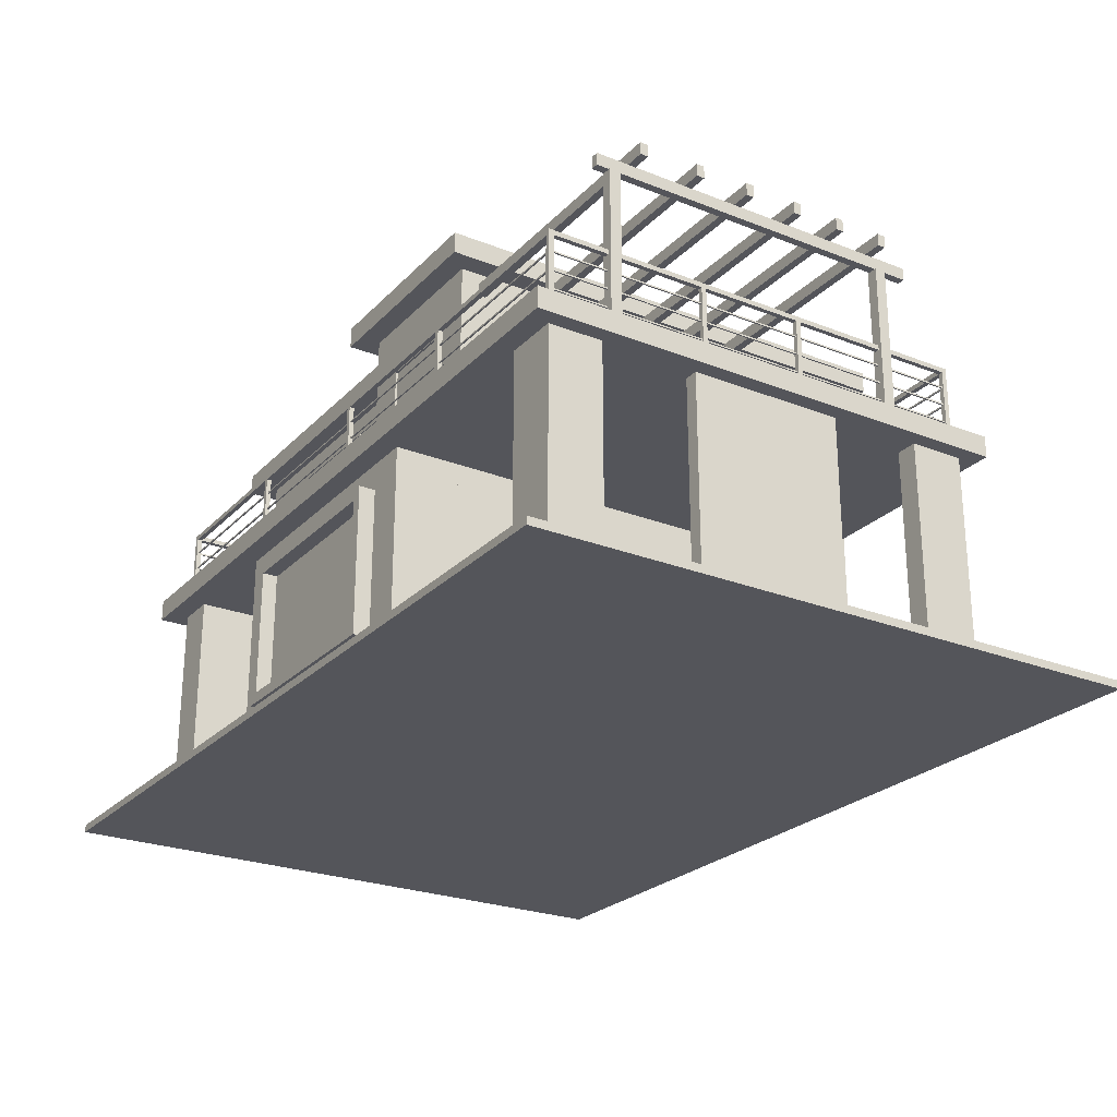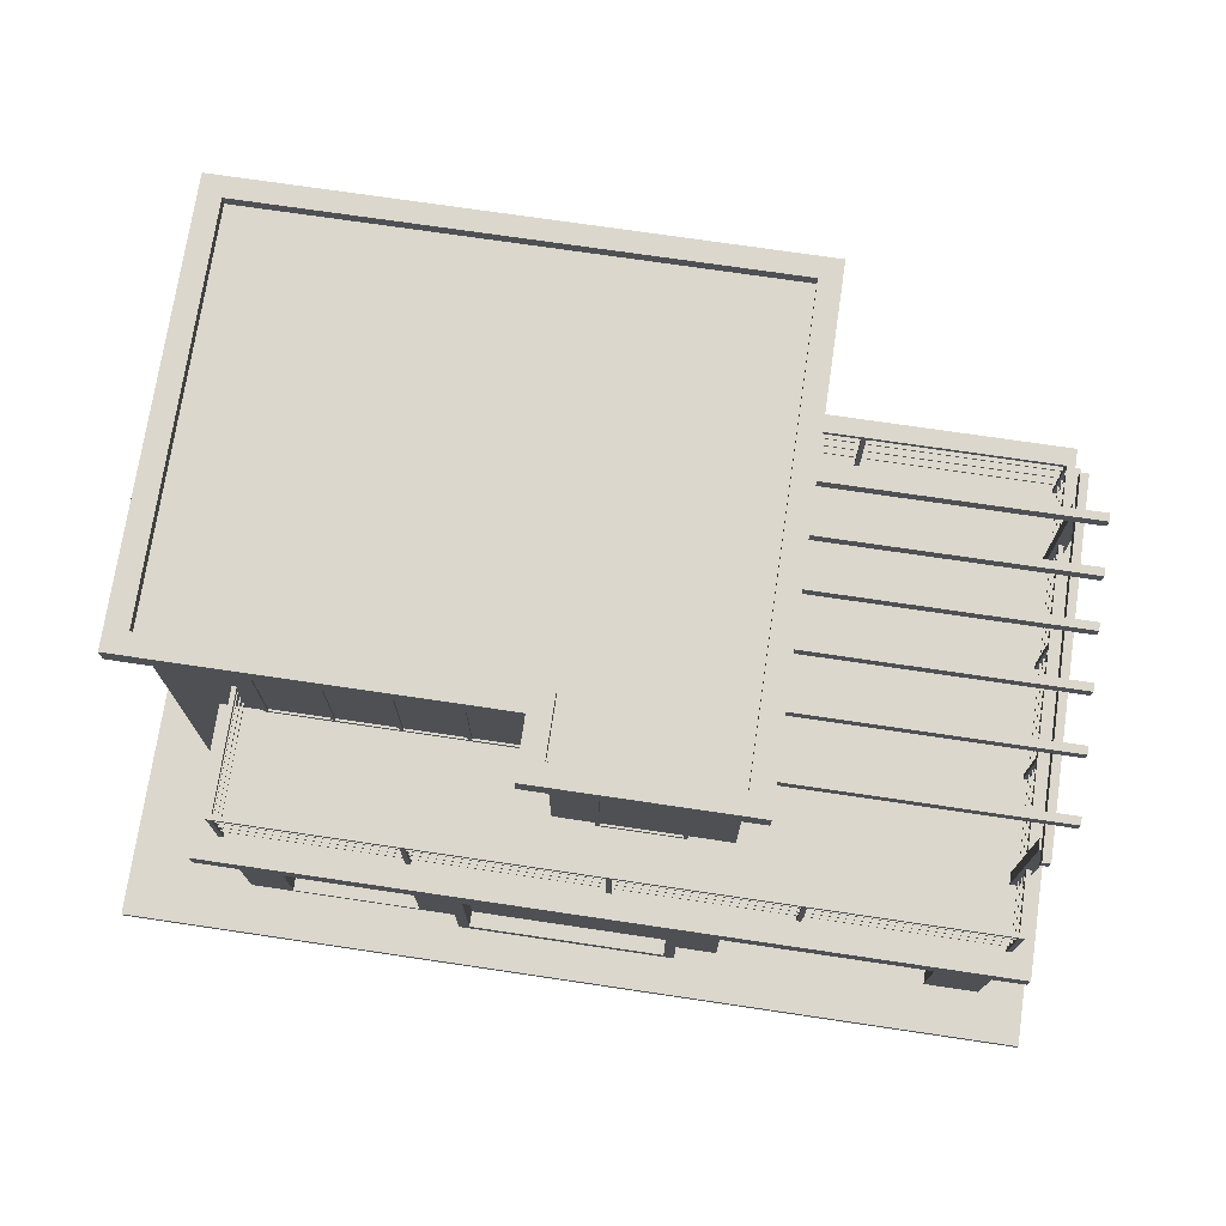
<metadata>
{"format":"obj","ext":"obj","renderer":"f3d","projection":"perspective","resolution":1024,"background":"white","views":[{"elev":-25.0,"azim":57.4,"up":"+Y"},{"elev":73.2,"azim":8.4,"up":"+Y"}]}
</metadata>
<code>
v  -330.1 -118.4 224.6
v  -330.1 -118.4 -271.6
v  -330.1 -124.6 -271.6
v  -330.1 -124.6 224.6
v  374.3 -118.4 -271.6
v  374.3 -124.6 -271.6
v  374.3 -118.4 224.6
v  374.3 -124.6 224.6
v  -232.2 121.4 185.2
v  -232.2 121.4 181.5
v  -232.2 58.23 181.5
v  -232.2 58.23 185.2
v  -228.4 121.4 181.5
v  -228.4 58.23 181.5
v  -228.4 121.4 185.2
v  -228.4 58.23 185.2
v  -96.4 121.4 185.2
v  -96.4 121.4 181.5
v  -96.4 58.23 181.5
v  -96.4 58.23 185.2
v  -92.66 121.4 181.5
v  -92.66 58.23 181.5
v  -92.66 121.4 185.2
v  -92.66 58.23 185.2
v  47.86 121.4 185.2
v  47.86 121.4 181.5
v  47.86 58.23 181.5
v  47.86 58.23 185.2
v  51.6 121.4 181.5
v  51.6 58.23 181.5
v  51.6 121.4 185.2
v  51.6 58.23 185.2
v  183.8 121.4 185.2
v  183.8 121.4 181.5
v  183.8 58.23 181.5
v  183.8 58.23 185.2
v  187.5 121.4 181.5
v  187.5 58.23 181.5
v  187.5 121.4 185.2
v  187.5 58.23 185.2
v  332.8 121.4 185.2
v  332.8 121.4 181.5
v  332.8 58.23 181.5
v  332.8 58.23 185.2
v  336.6 121.4 181.5
v  336.6 58.23 181.5
v  336.6 121.4 185.2
v  336.6 58.23 185.2
v  332.8 121.4 59.3
v  332.8 121.4 55.56
v  332.8 58.23 55.56
v  332.8 58.23 59.3
v  336.6 121.4 55.56
v  336.6 58.23 55.56
v  336.6 121.4 59.3
v  336.6 58.23 59.3
v  332.8 121.4 -23.78
v  332.8 121.4 -27.52
v  332.8 58.23 -27.52
v  332.8 58.23 -23.78
v  336.6 121.4 -27.52
v  336.6 58.23 -27.52
v  336.6 121.4 -23.78
v  336.6 58.23 -23.78
v  332.8 121.4 -161.1
v  332.8 121.4 -164.9
v  332.8 58.23 -164.9
v  332.8 58.23 -161.1
v  336.6 121.4 -164.9
v  336.6 58.23 -164.9
v  336.6 121.4 -161.1
v  336.6 58.23 -161.1
v  184 121.4 -161.1
v  184 121.4 -164.9
v  184 58.23 -164.9
v  184 58.23 -161.1
v  187.8 121.4 -164.9
v  187.8 58.23 -164.9
v  187.8 121.4 -161.1
v  187.8 58.23 -161.1
v  332.8 121.4 -162.8
v  332.8 117.6 -162.8
v  332.8 117.6 183.5
v  332.8 121.4 183.5
v  336.6 117.6 -162.8
v  336.6 117.6 183.5
v  336.6 121.4 -162.8
v  336.6 121.4 183.5
v  335.4 106.2 -162.4
v  335.4 106.2 -163.6
v  132.4 106.2 -163.6
v  132.4 106.2 -162.4
v  335.4 105 -163.6
v  132.4 105 -163.6
v  335.4 105 -162.4
v  132.4 105 -162.4
v  334.1 106 -162.2
v  334.1 104.9 -162.2
v  334.1 104.9 182.9
v  334.1 106 182.9
v  335.3 104.9 -162.2
v  335.3 104.9 182.9
v  335.3 106 -162.2
v  335.3 106 182.9
v  334.1 91.72 -162.2
v  334.1 90.58 -162.2
v  334.1 90.58 182.9
v  334.1 91.72 182.9
v  335.3 90.58 -162.2
v  335.3 90.58 182.9
v  335.3 91.72 -162.2
v  335.3 91.72 182.9
v  334.1 76.84 -162.2
v  334.1 75.7 -162.2
v  334.1 75.7 182.9
v  334.1 76.84 182.9
v  335.3 75.7 -162.2
v  335.3 75.7 182.9
v  335.3 76.84 -162.2
v  335.3 76.84 182.9
v  335.4 91.69 -162.4
v  335.4 91.69 -163.6
v  132.4 91.69 -163.6
v  132.4 91.69 -162.4
v  335.4 90.55 -163.6
v  132.4 90.55 -163.6
v  335.4 90.55 -162.4
v  132.4 90.55 -162.4
v  335.4 76.86 -162.4
v  335.4 76.86 -163.6
v  132.4 76.86 -163.6
v  132.4 76.86 -162.4
v  335.4 75.72 -163.6
v  132.4 75.72 -163.6
v  335.4 75.72 -162.4
v  132.4 75.72 -162.4
v  335.4 121.3 -161.1
v  335.4 121.3 -164.9
v  132.4 121.3 -164.9
v  132.4 121.3 -161.1
v  335.4 117.6 -164.9
v  132.4 117.6 -164.9
v  335.4 117.6 -161.1
v  132.4 117.6 -161.1
v  334.5 121.4 185.2
v  334.5 121.4 181.5
v  -231.2 121.4 181.5
v  -231.2 121.4 185.2
v  334.5 117.6 181.5
v  -231.2 117.6 181.5
v  334.5 117.6 185.2
v  -231.2 117.6 185.2
v  -232.2 121.4 55.61
v  -232.2 117.6 55.61
v  -232.2 117.6 184.8
v  -232.2 121.4 184.8
v  -228.4 117.6 55.61
v  -228.4 117.6 184.8
v  -228.4 121.4 55.61
v  -228.4 121.4 184.8
v  335.1 106.1 183.9
v  335.1 106.1 182.8
v  -231.8 106.1 182.8
v  -231.8 106.1 183.9
v  335.1 105 182.8
v  -231.8 105 182.8
v  335.1 105 183.9
v  -231.8 105 183.9
v  335.1 76.83 183.9
v  335.1 76.83 182.8
v  -231.8 76.83 182.8
v  -231.8 76.83 183.9
v  335.1 75.72 182.8
v  -231.8 75.72 182.8
v  335.1 75.72 183.9
v  -231.8 75.72 183.9
v  335.1 91.65 183.9
v  335.1 91.65 182.8
v  -231.8 91.65 182.8
v  -231.8 91.65 183.9
v  335.1 90.54 182.8
v  -231.8 90.54 182.8
v  335.1 90.54 183.9
v  -231.8 90.54 183.9
v  -230.9 106 55.61
v  -230.9 104.9 55.61
v  -230.9 104.9 184.8
v  -230.9 106 184.8
v  -229.7 104.9 55.61
v  -229.7 104.9 184.8
v  -229.7 106 55.61
v  -229.7 106 184.8
v  -230.9 91.66 55.61
v  -230.9 90.52 55.61
v  -230.9 90.52 184.8
v  -230.9 91.66 184.8
v  -229.7 90.52 55.61
v  -229.7 90.52 184.8
v  -229.7 91.66 55.61
v  -229.7 91.66 184.8
v  -230.9 76.78 55.61
v  -230.9 75.64 55.61
v  -230.9 75.64 184.8
v  -230.9 76.78 184.8
v  -229.7 75.64 55.61
v  -229.7 75.64 184.8
v  -229.7 76.78 55.61
v  -229.7 76.78 184.8
v  -66.37 196.5 91.39
v  -66.37 196.5 88.37
v  -66.37 71.07 88.37
v  -66.37 71.07 91.39
v  -63.35 196.5 88.37
v  -63.35 71.07 88.37
v  -63.35 196.5 91.39
v  -63.35 71.07 91.39
v  -116.7 196.5 91.39
v  -116.7 196.5 88.37
v  -116.7 71.07 88.37
v  -116.7 71.07 91.39
v  -113.7 196.5 88.37
v  -113.7 71.07 88.37
v  -113.7 196.5 91.39
v  -113.7 71.07 91.39
v  -166.3 196.5 91.39
v  -166.3 196.5 88.37
v  -166.3 71.07 88.37
v  -166.3 71.07 91.39
v  -163.3 196.5 88.37
v  -163.3 71.07 88.37
v  -163.3 196.5 91.39
v  -163.3 71.07 91.39
v  -216 199.1 91.57
v  -216 199.1 81.49
v  -216 69.26 81.49
v  -216 69.26 91.57
v  -15.6 199.1 81.49
v  -15.6 69.26 81.49
v  -15.6 199.1 91.57
v  -15.6 69.26 91.57
v  -18.98 72.67 91.57
v  -212.6 72.67 91.57
v  -18.98 72.67 89.93
v  -212.6 72.67 89.93
v  -212.6 195.7 91.57
v  -18.98 195.7 91.57
v  -18.98 195.7 89.93
v  -212.6 195.7 89.93
v  32.91 173 138.3
v  32.91 173 128.2
v  32.91 62.56 128.2
v  32.91 62.56 138.3
v  99.83 173 128.2
v  99.83 62.56 128.2
v  99.83 173 138.3
v  99.83 62.56 138.3
v  96.46 65.97 138.3
v  36.28 65.97 138.3
v  96.46 65.97 136.7
v  36.28 65.97 136.7
v  36.28 169.6 138.3
v  96.46 169.6 138.3
v  96.46 169.6 136.7
v  36.28 169.6 136.7
v  -202 -114.7 187.1
v  -202 -114.7 120.2
v  -202 -121.4 120.2
v  -202 -121.4 187.1
v  -97.33 -114.7 120.2
v  -97.33 -121.4 120.2
v  -97.33 -114.7 187.1
v  -97.33 -121.4 187.1
v  -202 -108.2 177.3
v  -202 -108.2 110.4
v  -202 -114.9 110.4
v  -202 -114.9 177.3
v  -97.33 -108.2 110.4
v  -97.33 -114.9 110.4
v  -97.33 -108.2 177.3
v  -97.33 -114.9 177.3
v  -202 -101.8 169.3
v  -202 -101.8 102.4
v  -202 -108.5 102.4
v  -202 -108.5 169.3
v  -97.33 -101.8 102.4
v  -97.33 -108.5 102.4
v  -97.33 -101.8 169.3
v  -97.33 -108.5 169.3
v  -202 -95.3 160.6
v  -202 -95.3 93.7
v  -202 -102 93.7
v  -202 -102 160.6
v  -97.33 -95.3 93.7
v  -97.33 -102 93.7
v  -97.33 -95.3 160.6
v  -97.33 -102 160.6
v  -202 -88.62 152.8
v  -202 -88.62 85.91
v  -202 -95.32 85.91
v  -202 -95.32 152.8
v  -97.33 -88.62 85.91
v  -97.33 -95.32 85.91
v  -97.33 -88.62 152.8
v  -97.33 -95.32 152.8
v  -250.1 62.47 203.7
v  -250.1 62.47 -183.2
v  -250.1 45.74 -183.2
v  -250.1 45.74 203.7
v  352.3 62.47 -183.2
v  352.3 45.74 -183.2
v  352.3 62.47 203.7
v  352.3 45.74 203.7
v  134.4 -121.4 187.1
v  -99.51 -121.4 187.1
v  -99.51 -121.4 136.8
v  -233.7 -121.4 -47.14
v  -199.9 -121.4 136.8
v  -199.9 -121.4 187.1
v  -233.7 -121.4 187.1
v  134.4 -121.4 -47.14
v  134.4 45.97 -47.14
v  -233.7 45.97 -47.14
v  134.4 45.97 187.1
v  -99.51 45.97 187.1
v  -199.9 45.97 187.1
v  -233.7 45.97 187.1
v  -199.9 45.97 136.8
v  -99.51 45.97 136.8
v  -284 214.7 88.85
v  -284 214.7 -229.7
v  -284 -120 -229.7
v  -284 -120 88.85
v  1.05 214.7 -229.7
v  134.5 214.7 -229.7
v  134.5 -120 -229.7
v  1.05 -120 -229.7
v  134.5 214.7 88.85
v  134.5 -120 88.85
v  1.05 214.7 88.85
v  1.05 -120 88.85
v  1.05 -120 136
v  1.05 214.7 136
v  134.5 214.7 136
v  134.5 -120 136
v  134.5 231.9 152.9
v  134.5 214.7 152.9
v  151.7 214.7 152.9
v  151.7 231.9 152.9
v  134.5 231.9 136
v  134.5 231.9 88.85
v  134.5 222.5 88.85
v  134.5 222.5 136
v  -284 231.9 105.8
v  -284 231.9 88.85
v  -301.7 231.9 88.85
v  -301.7 231.9 105.8
v  -284 214.7 105.8
v  -301.7 214.7 105.8
v  -301.7 214.7 88.85
v  -301.7 214.7 -229.7
v  -301.7 214.7 -246.7
v  -284 214.7 -246.7
v  1.05 231.9 152.9
v  1.05 231.9 136
v  -16.63 231.9 136
v  -16.63 231.9 152.9
v  151.7 214.7 136
v  151.7 231.9 -229.7
v  151.7 214.7 -229.7
v  151.7 214.7 -246.7
v  151.7 231.9 -246.7
v  1.05 214.7 152.9
v  -16.63 214.7 152.9
v  -16.63 214.7 136
v  1.05 214.7 105.8
v  1.05 231.9 105.8
v  1.05 231.9 88.85
v  151.7 231.9 136
v  -16.63 214.7 88.85
v  -16.63 231.9 88.85
v  -301.7 231.9 -229.7
v  134.5 214.7 -246.7
v  -284 231.9 -229.7
v  151.7 214.7 88.85
v  151.7 231.9 88.85
v  134.5 231.9 -229.7
v  134.5 231.9 -246.7
v  1.05 214.7 -246.7
v  -284 231.9 -246.7
v  1.05 231.9 -246.7
v  -301.7 231.9 -246.7
v  1.05 231.9 -229.7
v  1.05 222.5 88.85
v  1.05 222.5 136
v  134.5 222.5 -229.7
v  1.05 222.5 -229.7
v  -284 222.5 88.85
v  -284 222.5 -229.7
v  338.3 195.9 147.2
v  332.1 195.9 147.2
v  332.1 186 147.2
v  338.3 186 147.2
v  332.1 195.9 -128.1
v  332.1 186 -128.1
v  338.3 195.9 -128.1
v  338.3 186 -128.1
v  330.6 186.3 -100.2
v  330.6 186.3 -109
v  330.6 58.21 -109
v  330.6 58.21 -100.2
v  339.4 186.3 -109
v  339.4 58.21 -109
v  339.4 186.3 -100.2
v  339.4 58.21 -100.2
v  330.6 186.3 137.3
v  330.6 186.3 128.5
v  330.6 58.21 128.5
v  330.6 58.21 137.3
v  339.4 186.3 128.5
v  339.4 58.21 128.5
v  339.4 186.3 137.3
v  339.4 58.21 137.3
v  127.9 205.6 121.2
v  127.9 205.6 115
v  127.9 195.7 115
v  127.9 195.7 121.2
v  353.6 205.6 115
v  353.6 195.7 115
v  353.6 205.6 121.2
v  353.6 195.7 121.2
v  127.9 205.6 73
v  127.9 205.6 66.79
v  127.9 195.7 66.79
v  127.9 195.7 73
v  353.6 205.6 66.79
v  353.6 195.7 66.79
v  353.6 205.6 73
v  353.6 195.7 73
v  127.9 205.6 29.41
v  127.9 205.6 23.2
v  127.9 195.7 23.2
v  127.9 195.7 29.41
v  353.6 205.6 23.2
v  353.6 195.7 23.2
v  353.6 205.6 29.41
v  353.6 195.7 29.41
v  127.9 205.6 -13.26
v  127.9 205.6 -19.47
v  127.9 195.7 -19.47
v  127.9 195.7 -13.26
v  353.6 205.6 -19.47
v  353.6 195.7 -19.47
v  353.6 205.6 -13.26
v  353.6 195.7 -13.26
v  127.9 205.6 -52.25
v  127.9 205.6 -58.46
v  127.9 195.7 -58.46
v  127.9 195.7 -52.25
v  353.6 205.6 -58.46
v  353.6 195.7 -58.46
v  353.6 205.6 -52.25
v  353.6 195.7 -52.25
v  127.9 205.6 -91.7
v  127.9 205.6 -97.91
v  127.9 195.7 -97.91
v  127.9 195.7 -91.7
v  353.6 205.6 -97.91
v  353.6 195.7 -97.91
v  353.6 205.6 -91.7
v  353.6 195.7 -91.7
v  328.7 50.6 68.92
v  328.7 50.6 -52.45
v  328.7 -121.2 -52.45
v  328.7 -121.2 68.92
v  339.4 50.6 -52.45
v  339.4 -121.2 -52.45
v  339.4 50.6 68.92
v  339.4 -121.2 68.92
v  323.1 48.64 -149.2
v  297.8 48.64 -149.2
v  297.8 -121.3 -149.2
v  323.1 -121.3 -149.2
v  297.8 48.64 -167.3
v  297.8 -121.3 -167.3
v  323.1 48.64 -167.3
v  340.2 48.64 -167.3
v  340.2 -121.3 -167.3
v  323.1 -121.3 -167.3
v  340.2 48.64 -149.2
v  340.2 -121.3 -149.2
v  323.1 -121.3 -124.6
v  323.1 48.64 -124.6
v  340.2 48.64 -124.6
v  340.2 -121.3 -124.6
v  321.4 48.64 170.3
v  321.4 48.64 145
v  321.4 -121.3 145
v  321.4 -121.3 170.3
v  339.5 48.64 145
v  339.5 -121.3 145
v  339.5 48.64 170.3
v  339.5 48.64 187.4
v  339.5 -121.3 187.4
v  339.5 -121.3 170.3
v  321.4 48.64 187.4
v  321.4 -121.3 187.4
v  296.8 -121.3 170.3
v  296.8 48.64 170.3
v  296.8 48.64 187.4
v  296.8 -121.3 187.4
v  -64.84 24.28 200
v  -64.84 24.28 179.9
v  -64.84 -92.84 179.9
v  -64.84 -92.84 200
v  -56.26 15.65 200
v  94.13 15.65 200
v  102.5 24.28 200
v  -56.26 -84.45 200
v  102.5 -92.84 200
v  94.13 -84.45 200
v  102.5 24.28 179.9
v  102.5 -92.84 179.9
v  -56.26 -84.45 188.1
v  -56.26 15.65 188.1
v  94.13 15.65 188.1
v  94.13 -84.45 188.1
v  -183.1 22.42 140.3
v  -183.1 22.42 130.2
v  -183.1 -88.02 130.2
v  -183.1 -88.02 140.3
v  -116.2 22.42 130.2
v  -116.2 -88.02 130.2
v  -116.2 22.42 140.3
v  -116.2 -88.02 140.3
v  -119.6 -84.6 140.3
v  -179.8 -84.6 140.3
v  -119.6 -84.6 138.7
v  -179.8 -84.6 138.7
v  -179.8 19.01 140.3
v  -119.6 19.01 140.3
v  -119.6 19.01 138.7
v  -179.8 19.01 138.7
g Building_House_01_color01
f 1 2 3 4
f 2 5 6 3
f 5 7 8 6
f 7 1 4 8
f 4 3 6 8
f 7 5 2 1
f 9 10 11 12
f 10 13 14 11
f 13 15 16 14
f 15 9 12 16
f 12 11 14 16
f 15 13 10 9
f 17 18 19 20
f 18 21 22 19
f 21 23 24 22
f 23 17 20 24
f 20 19 22 24
f 23 21 18 17
f 25 26 27 28
f 26 29 30 27
f 29 31 32 30
f 31 25 28 32
f 28 27 30 32
f 31 29 26 25
f 33 34 35 36
f 34 37 38 35
f 37 39 40 38
f 39 33 36 40
f 36 35 38 40
f 39 37 34 33
f 41 42 43 44
f 42 45 46 43
f 45 47 48 46
f 47 41 44 48
f 44 43 46 48
f 47 45 42 41
f 49 50 51 52
f 50 53 54 51
f 53 55 56 54
f 55 49 52 56
f 52 51 54 56
f 55 53 50 49
f 57 58 59 60
f 58 61 62 59
f 61 63 64 62
f 63 57 60 64
f 60 59 62 64
f 63 61 58 57
f 65 66 67 68
f 66 69 70 67
f 69 71 72 70
f 71 65 68 72
f 68 67 70 72
f 71 69 66 65
f 73 74 75 76
f 74 77 78 75
f 77 79 80 78
f 79 73 76 80
f 76 75 78 80
f 79 77 74 73
f 81 82 83 84
f 82 85 86 83
f 85 87 88 86
f 87 81 84 88
f 84 83 86 88
f 87 85 82 81
f 89 90 91 92
f 90 93 94 91
f 93 95 96 94
f 95 89 92 96
f 92 91 94 96
f 95 93 90 89
f 97 98 99 100
f 98 101 102 99
f 101 103 104 102
f 103 97 100 104
f 100 99 102 104
f 103 101 98 97
f 105 106 107 108
f 106 109 110 107
f 109 111 112 110
f 111 105 108 112
f 108 107 110 112
f 111 109 106 105
f 113 114 115 116
f 114 117 118 115
f 117 119 120 118
f 119 113 116 120
f 116 115 118 120
f 119 117 114 113
f 121 122 123 124
f 122 125 126 123
f 125 127 128 126
f 127 121 124 128
f 124 123 126 128
f 127 125 122 121
f 129 130 131 132
f 130 133 134 131
f 133 135 136 134
f 135 129 132 136
f 132 131 134 136
f 135 133 130 129
f 137 138 139 140
f 138 141 142 139
f 141 143 144 142
f 143 137 140 144
f 140 139 142 144
f 143 141 138 137
f 145 146 147 148
f 146 149 150 147
f 149 151 152 150
f 151 145 148 152
f 148 147 150 152
f 151 149 146 145
f 153 154 155 156
f 154 157 158 155
f 157 159 160 158
f 159 153 156 160
f 156 155 158 160
f 159 157 154 153
f 161 162 163 164
f 162 165 166 163
f 165 167 168 166
f 167 161 164 168
f 164 163 166 168
f 167 165 162 161
f 169 170 171 172
f 170 173 174 171
f 173 175 176 174
f 175 169 172 176
f 172 171 174 176
f 175 173 170 169
f 177 178 179 180
f 178 181 182 179
f 181 183 184 182
f 183 177 180 184
f 180 179 182 184
f 183 181 178 177
f 185 186 187 188
f 186 189 190 187
f 189 191 192 190
f 191 185 188 192
f 188 187 190 192
f 191 189 186 185
f 193 194 195 196
f 194 197 198 195
f 197 199 200 198
f 199 193 196 200
f 196 195 198 200
f 199 197 194 193
f 201 202 203 204
f 202 205 206 203
f 205 207 208 206
f 207 201 204 208
f 204 203 206 208
f 207 205 202 201
f 209 210 211 212
f 210 213 214 211
f 213 215 216 214
f 215 209 212 216
f 212 211 214 216
f 215 213 210 209
f 217 218 219 220
f 218 221 222 219
f 221 223 224 222
f 223 217 220 224
f 220 219 222 224
f 223 221 218 217
f 225 226 227 228
f 226 229 230 227
f 229 231 232 230
f 231 225 228 232
f 228 227 230 232
f 231 229 226 225
f 233 234 235 236
f 234 237 238 235
f 237 239 240 238
f 236 240 241 242
f 236 235 238 240
f 239 237 234 233
f 242 241 243 244
f 239 233 245 246
f 240 239 246 241
f 233 236 242 245
f 247 248 244 243
f 246 245 248 247
f 241 246 247 243
f 245 242 244 248
f 249 250 251 252
f 250 253 254 251
f 253 255 256 254
f 252 256 257 258
f 252 251 254 256
f 255 253 250 249
f 258 257 259 260
f 255 249 261 262
f 256 255 262 257
f 249 252 258 261
f 263 264 260 259
f 262 261 264 263
f 257 262 263 259
f 261 258 260 264
f 265 266 267 268
f 266 269 270 267
f 269 271 272 270
f 271 265 268 272
f 268 267 270 272
f 271 269 266 265
f 273 274 275 276
f 274 277 278 275
f 277 279 280 278
f 279 273 276 280
f 276 275 278 280
f 279 277 274 273
f 281 282 283 284
f 282 285 286 283
f 285 287 288 286
f 287 281 284 288
f 284 283 286 288
f 287 285 282 281
f 289 290 291 292
f 290 293 294 291
f 293 295 296 294
f 295 289 292 296
f 292 291 294 296
f 295 293 290 289
f 297 298 299 300
f 298 301 302 299
f 301 303 304 302
f 303 297 300 304
f 300 299 302 304
f 303 301 298 297
f 305 306 307 308
f 306 309 310 307
f 309 311 312 310
f 311 305 308 312
f 308 307 310 312
f 311 309 306 305
f 313 314 315 316
f 317 318 319 316
f 315 317 316
f 320 313 316
f 321 320 316 322
f 320 321 323 313
f 313 323 324 314
f 325 326 319 318
f 319 326 322 316
f 322 326 325 327
f 321 322 327 328
f 321 328 324 323
f 327 325 318 317
f 328 327 317 315
f 315 314 324 328
f 329 330 331 332
f 333 334 335 336
f 334 337 338 335
f 339 329 332 340
f 340 336 335 338
f 332 331 336 340
f 339 340 341 342
f 330 333 336 331
f 343 342 341 344
f 340 338 344 341
f 338 337 343 344
f 345 346 347 348
f 349 350 351 352
f 353 354 355 356
f 329 357 358 359
f 330 360 361 362
f 363 364 365 366
f 346 343 367 347
f 368 369 370 371
f 342 372 373 374
f 372 346 345 363
f 357 375 376 353
f 339 377 376 375
f 349 345 348 378
f 349 364 363 345
f 377 354 353 376
f 342 343 346 372
f 329 339 375 357
f 379 374 365 380
f 365 374 373 366
f 355 359 358 356
f 360 359 355 381
f 357 353 356 358
f 372 363 366 373
f 369 334 382 370
f 377 339 379 380
f 364 377 380 365
f 354 383 381 355
f 339 342 374 379
f 330 329 359 360
f 367 384 385 378
f 384 369 368 385
f 367 378 348 347
f 386 368 371 387
f 350 349 378 385
f 386 350 385 368
f 343 337 384 367
f 337 334 369 384
f 388 362 389 390
f 382 388 390 387
f 389 362 361 391
f 382 387 371 370
f 381 383 389 391
f 360 381 391 361
f 383 392 390 389
f 392 386 387 390
f 333 330 362 388
f 334 333 388 382
f 393 394 352 351
f 351 395 396 393
f 397 393 396 398
f 377 364 394 393
f 364 349 352 394
f 392 383 398 396
f 354 377 393 397
f 350 386 395 351
f 386 392 396 395
f 383 354 397 398
f 399 400 401 402
f 400 403 404 401
f 403 405 406 404
f 405 399 402 406
f 402 401 404 406
f 405 403 400 399
f 407 408 409 410
f 408 411 412 409
f 411 413 414 412
f 413 407 410 414
f 410 409 412 414
f 413 411 408 407
f 415 416 417 418
f 416 419 420 417
f 419 421 422 420
f 421 415 418 422
f 418 417 420 422
f 421 419 416 415
f 423 424 425 426
f 424 427 428 425
f 427 429 430 428
f 429 423 426 430
f 426 425 428 430
f 429 427 424 423
f 431 432 433 434
f 432 435 436 433
f 435 437 438 436
f 437 431 434 438
f 434 433 436 438
f 437 435 432 431
f 439 440 441 442
f 440 443 444 441
f 443 445 446 444
f 445 439 442 446
f 442 441 444 446
f 445 443 440 439
f 447 448 449 450
f 448 451 452 449
f 451 453 454 452
f 453 447 450 454
f 450 449 452 454
f 453 451 448 447
f 455 456 457 458
f 456 459 460 457
f 459 461 462 460
f 461 455 458 462
f 458 457 460 462
f 461 459 456 455
f 463 464 465 466
f 464 467 468 465
f 467 469 470 468
f 469 463 466 470
f 466 465 468 470
f 469 467 464 463
f 471 472 473 474
f 472 475 476 473
f 475 477 478 476
f 477 471 474 478
f 474 473 476 478
f 477 475 472 471
f 479 480 481 482
f 480 483 484 481
f 485 486 487 488
f 486 489 490 487
f 482 481 484 488
f 485 483 480 479
f 486 485 479 489
f 490 482 488 487
f 483 485 488 484
f 479 482 491 492
f 493 492 491 494
f 489 479 492 493
f 482 490 494 491
f 490 489 493 494
f 495 496 497 498
f 496 499 500 497
f 501 502 503 504
f 502 505 506 503
f 498 497 500 504
f 501 499 496 495
f 502 501 495 505
f 506 498 504 503
f 499 501 504 500
f 495 498 507 508
f 509 508 507 510
f 505 495 508 509
f 498 506 510 507
f 506 505 509 510
f 511 512 513 514
f 515 516 517 511
f 518 515 511 514
f 519 517 516 520
f 514 519 520 518
f 517 521 512 511
f 512 521 522 513
f 514 513 522 519
f 521 517 519 522
f 515 518 523 524
f 516 515 524 525
f 524 523 526 525
f 518 520 526 523
f 520 516 525 526
f 527 528 529 530
f 528 531 532 529
f 531 533 534 532
f 530 534 535 536
f 530 529 532 534
f 533 531 528 527
f 536 535 537 538
f 533 527 539 540
f 534 533 540 535
f 527 530 536 539
f 541 542 538 537
f 540 539 542 541
f 535 540 541 537
f 539 536 538 542

</code>
